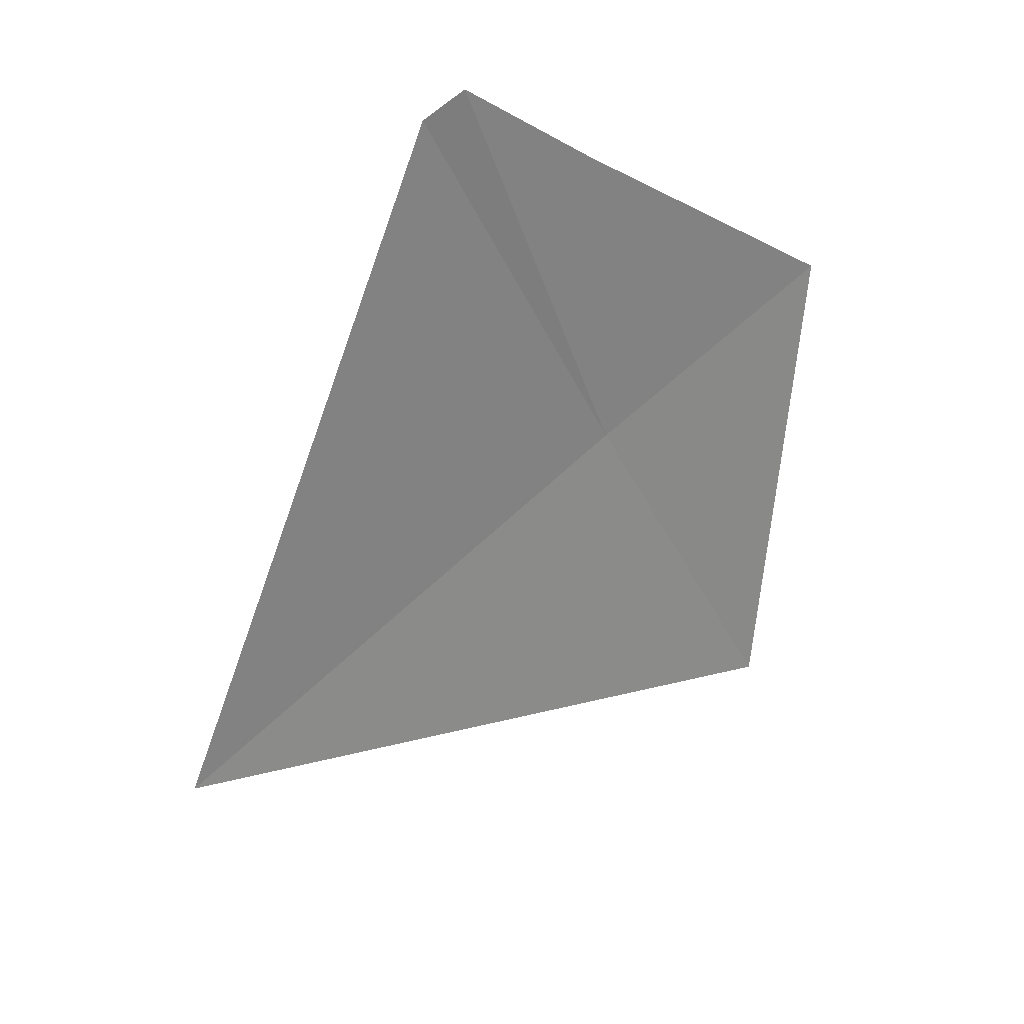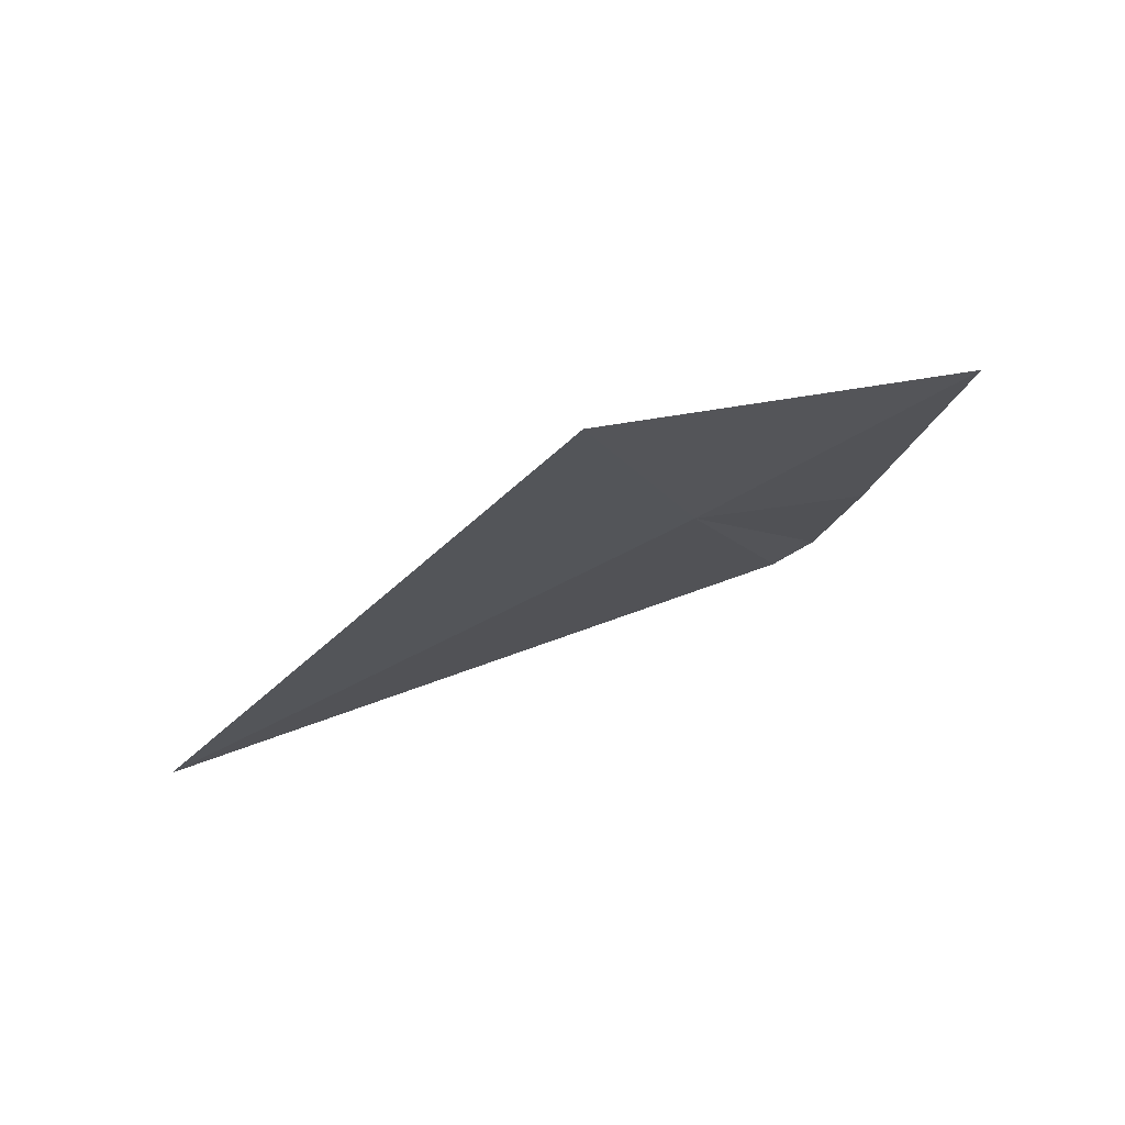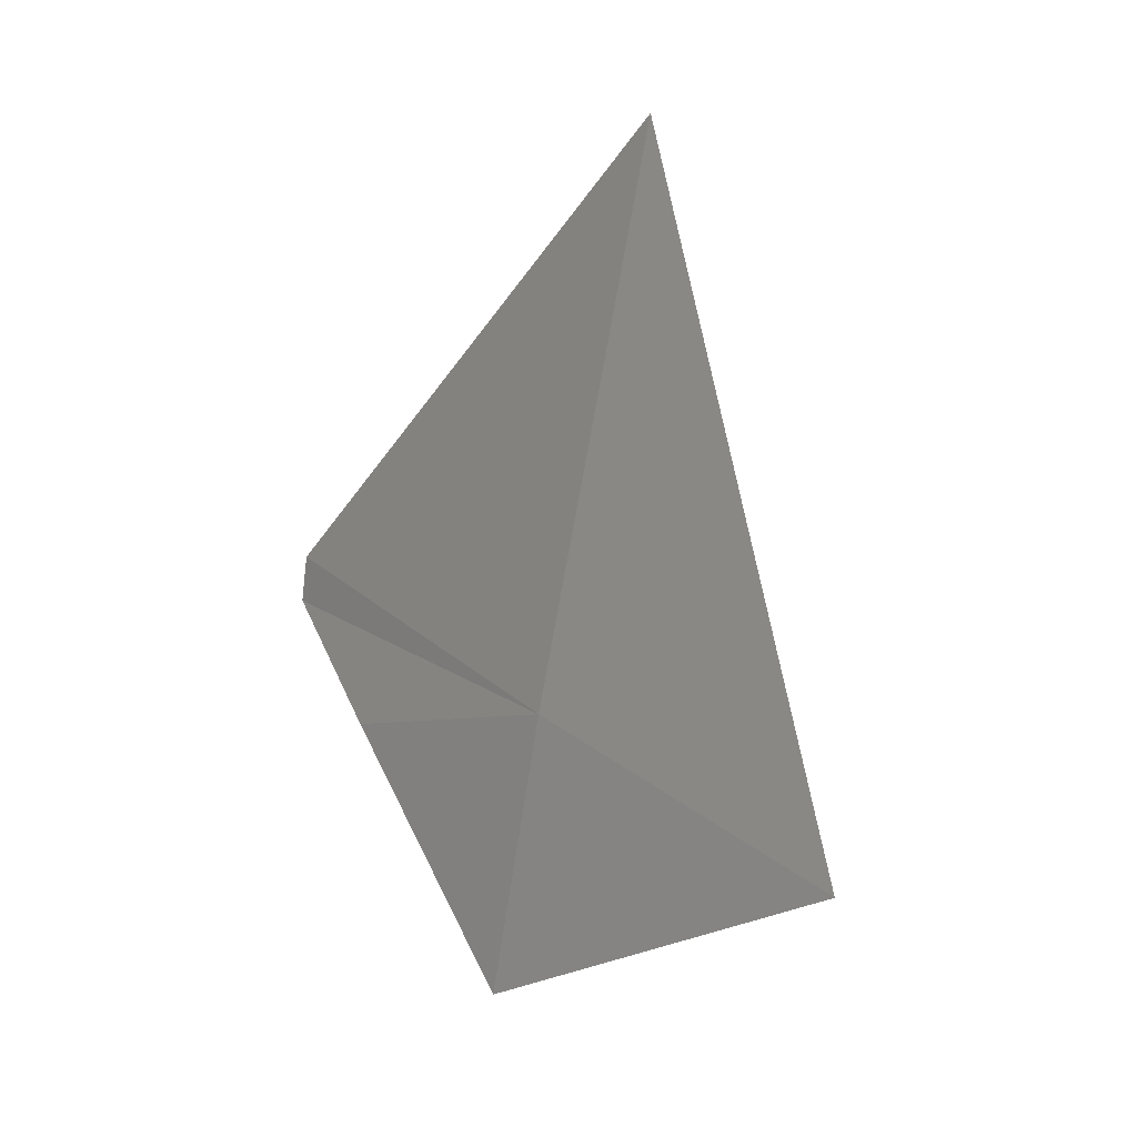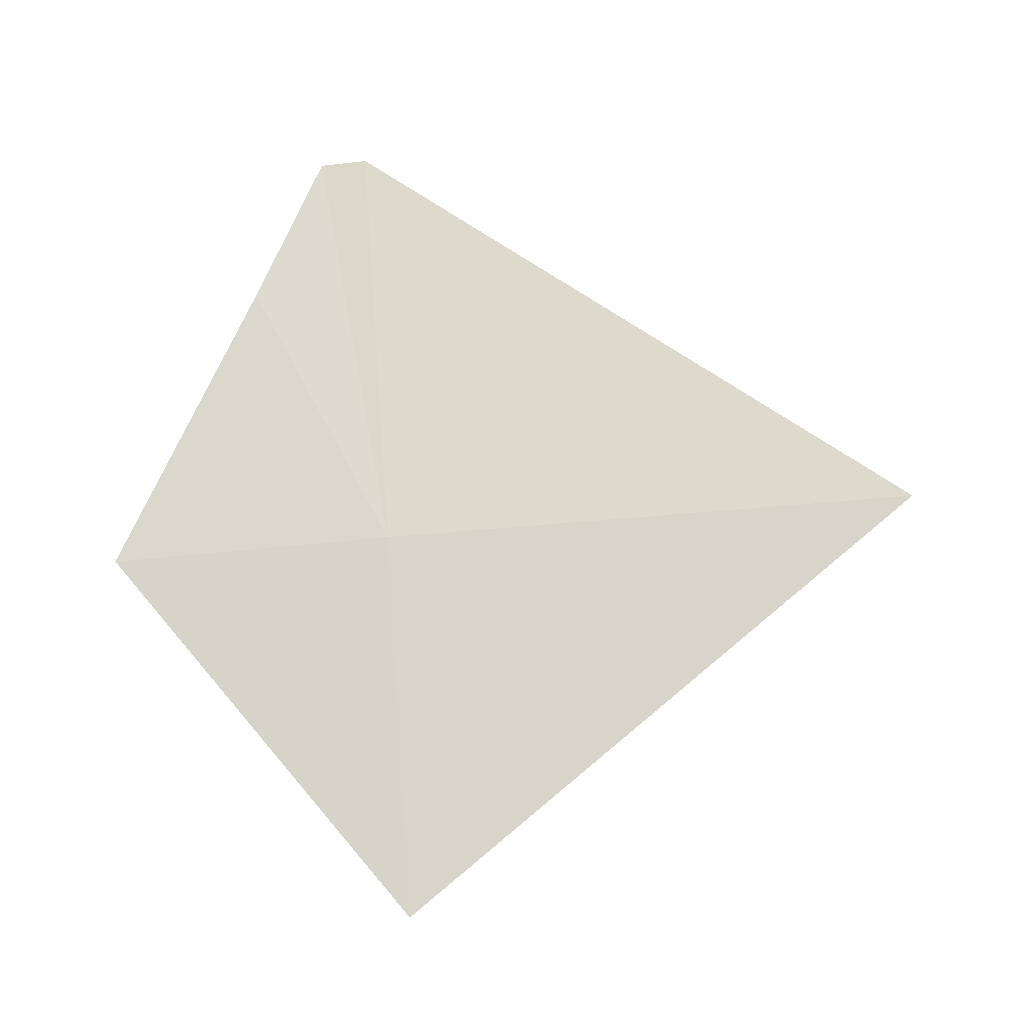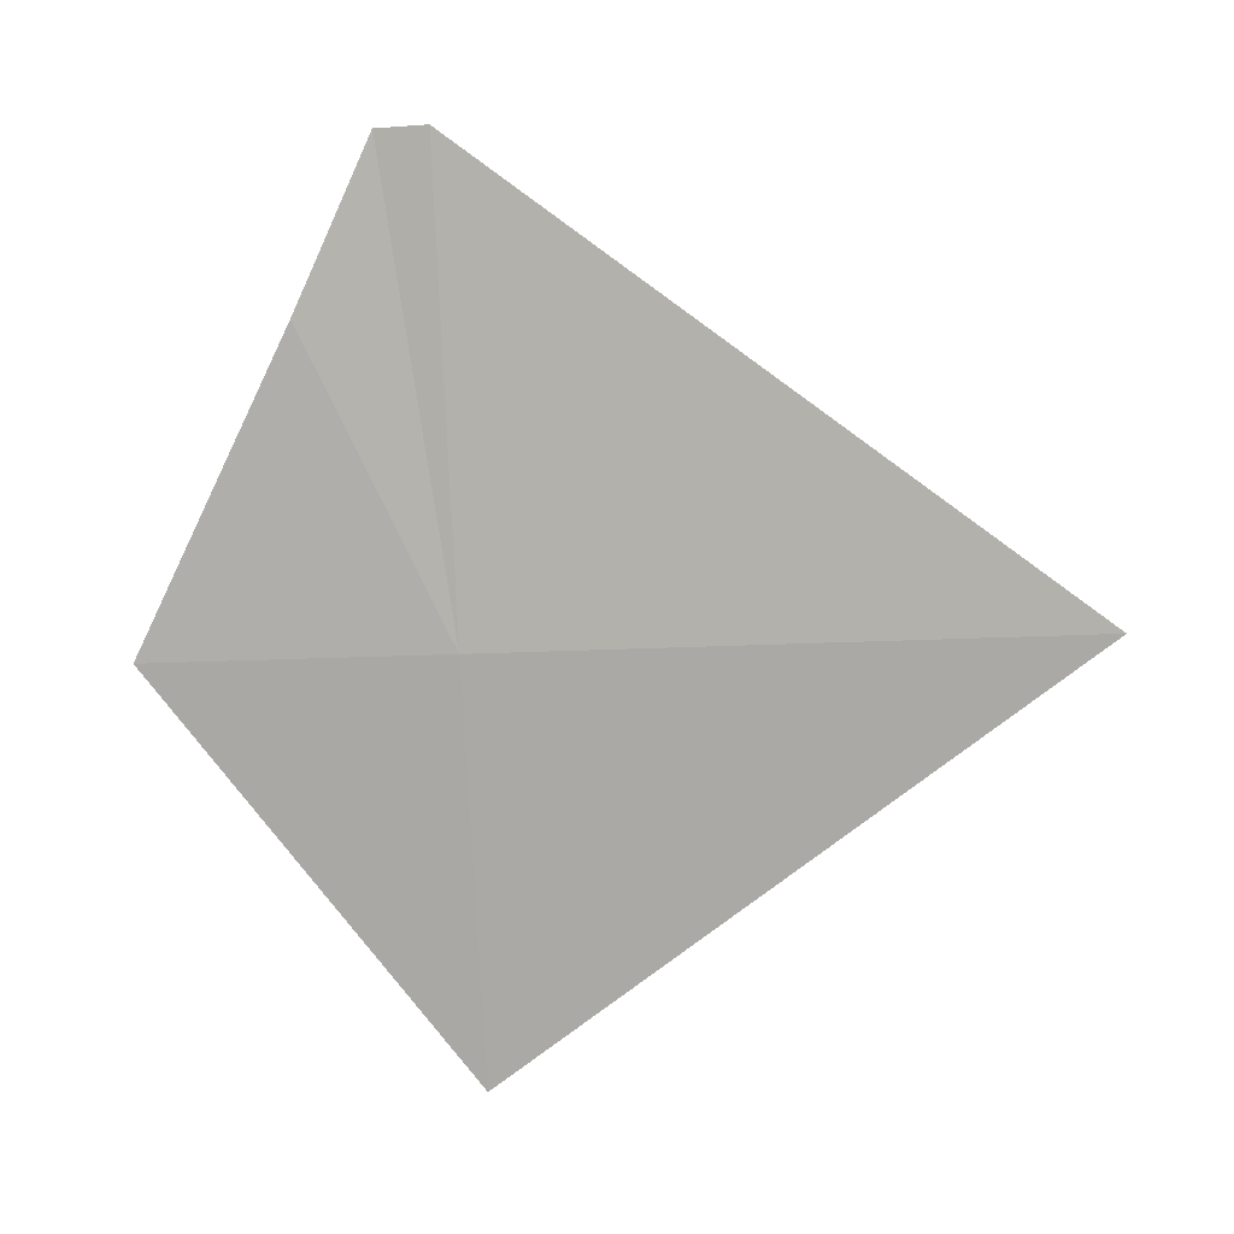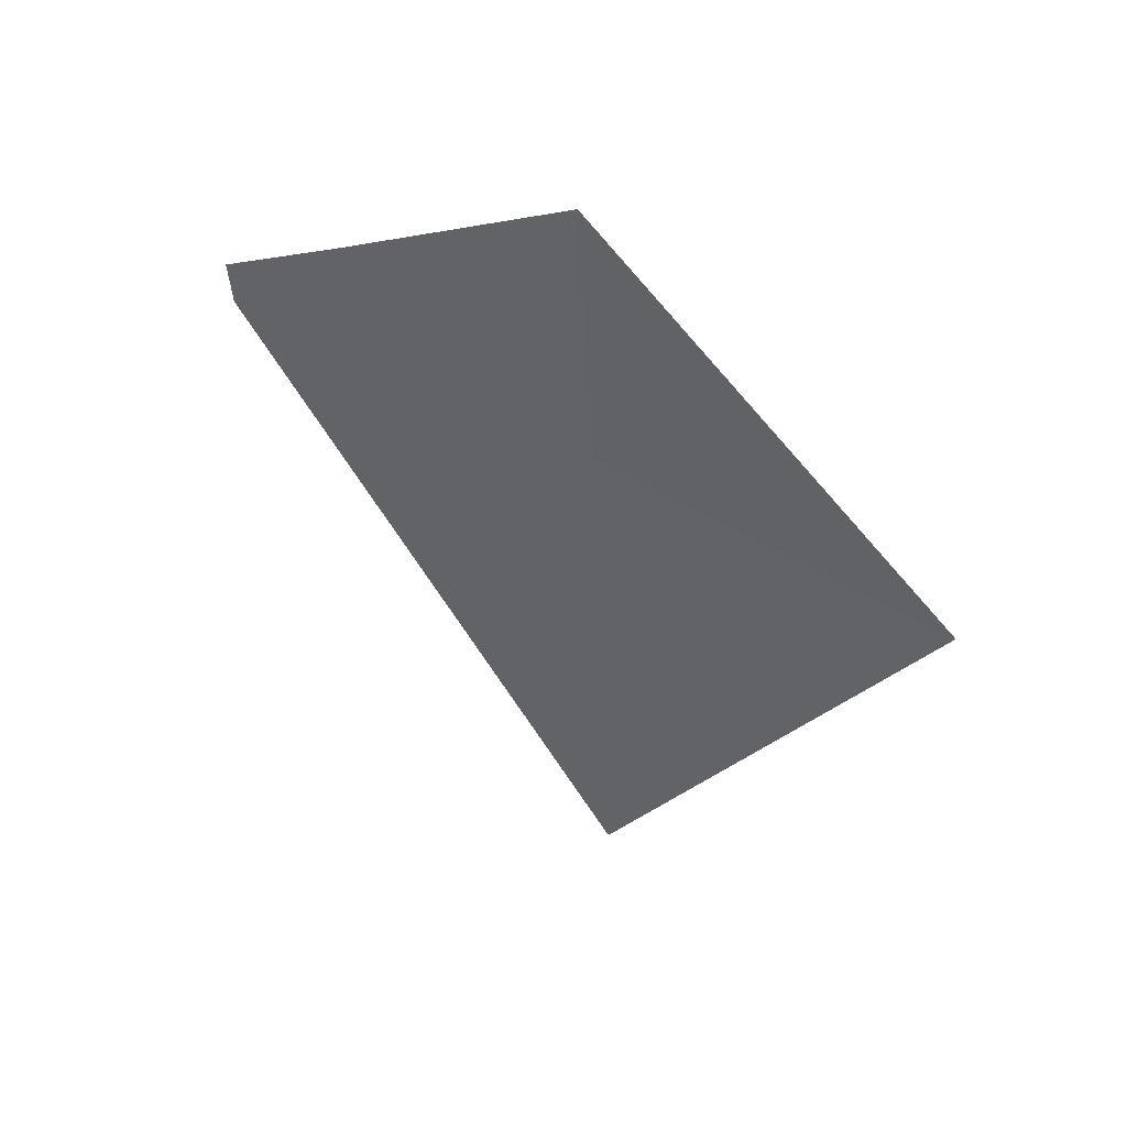
<metadata>
{"format":"obj","ext":"obj","renderer":"f3d","projection":"perspective","resolution":1024,"background":"white","views":[{"elev":73.4,"azim":-44.5,"up":"+Z"},{"elev":-62.8,"azim":24.9,"up":"+Z"},{"elev":-75.6,"azim":-103.2,"up":"+Z"},{"elev":36.3,"azim":174.7,"up":"+Y"},{"elev":-26.5,"azim":-175.3,"up":"+Z"},{"elev":-48.5,"azim":90.5,"up":"+Y"}]}
</metadata>
<code>
v 54.3 12.67 0.6625
v 54.3 13.21 1.434
v 54.4 13.2 1.44
v 54.57 13.01 1.174
v 54.92 12.62 0.6892
v 53.11 12.73 0.6251
v 54.3 12.13 0.004802
f 1 3 2
f 1 4 3
f 1 5 4
f 1 2 6
f 1 7 5
f 1 6 7

</code>
